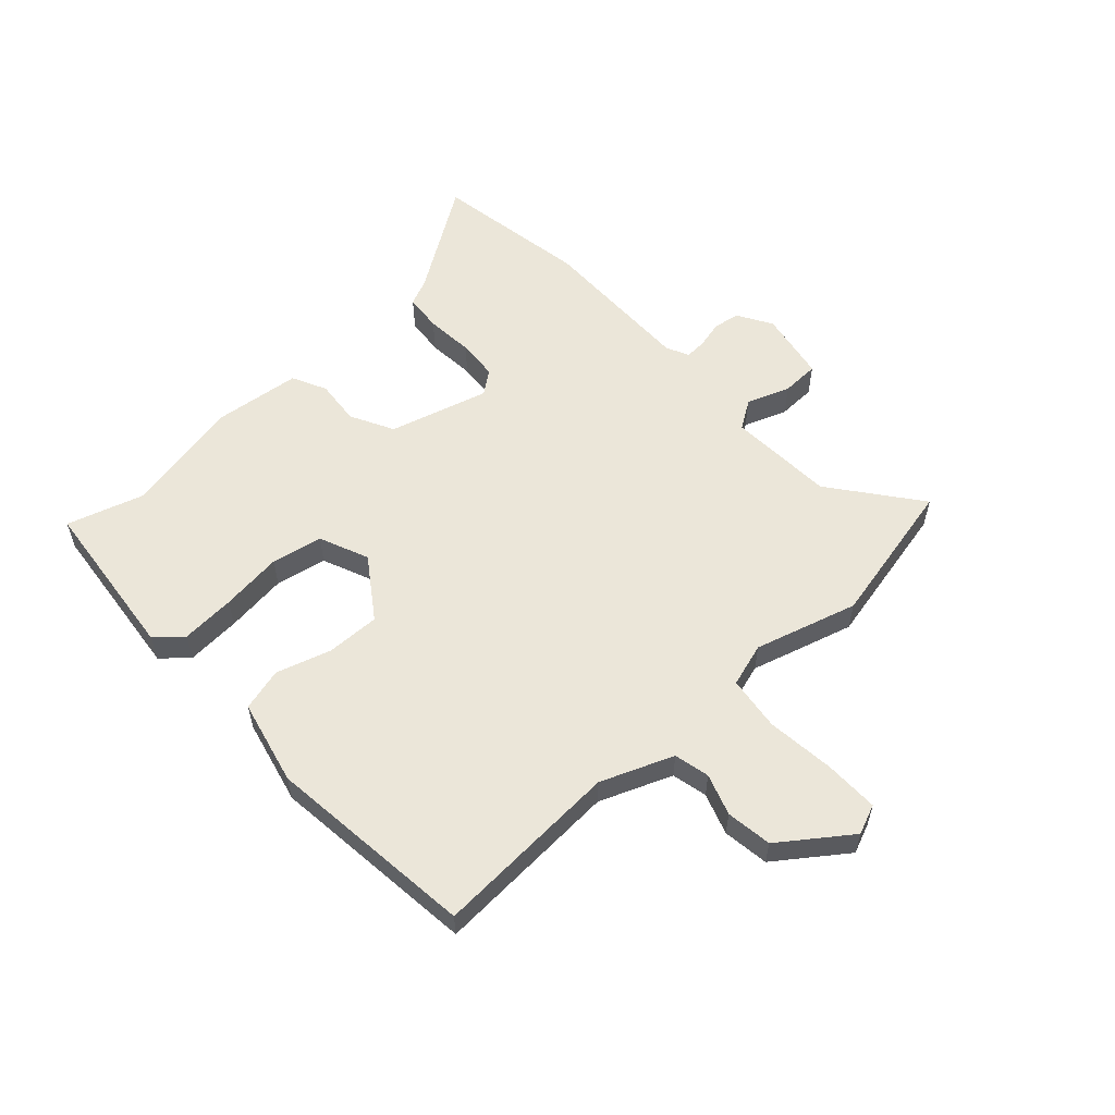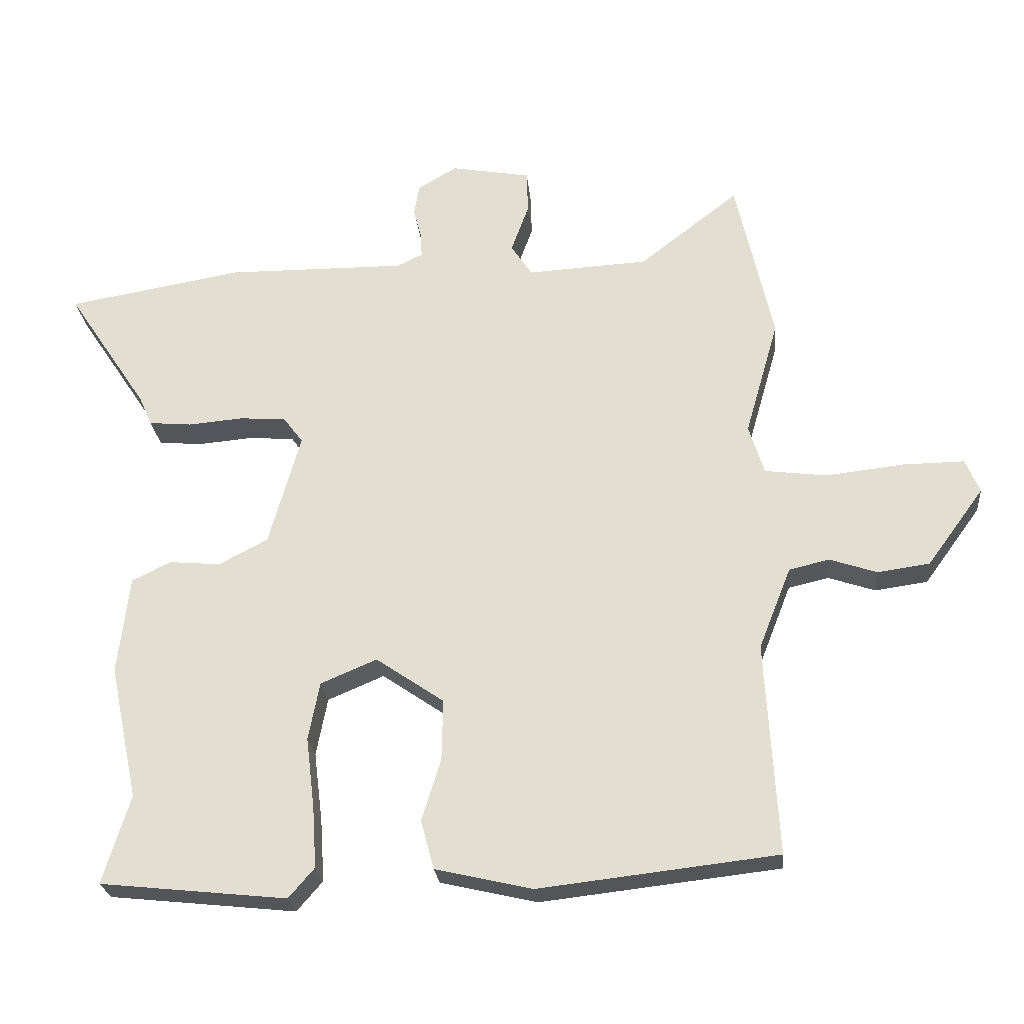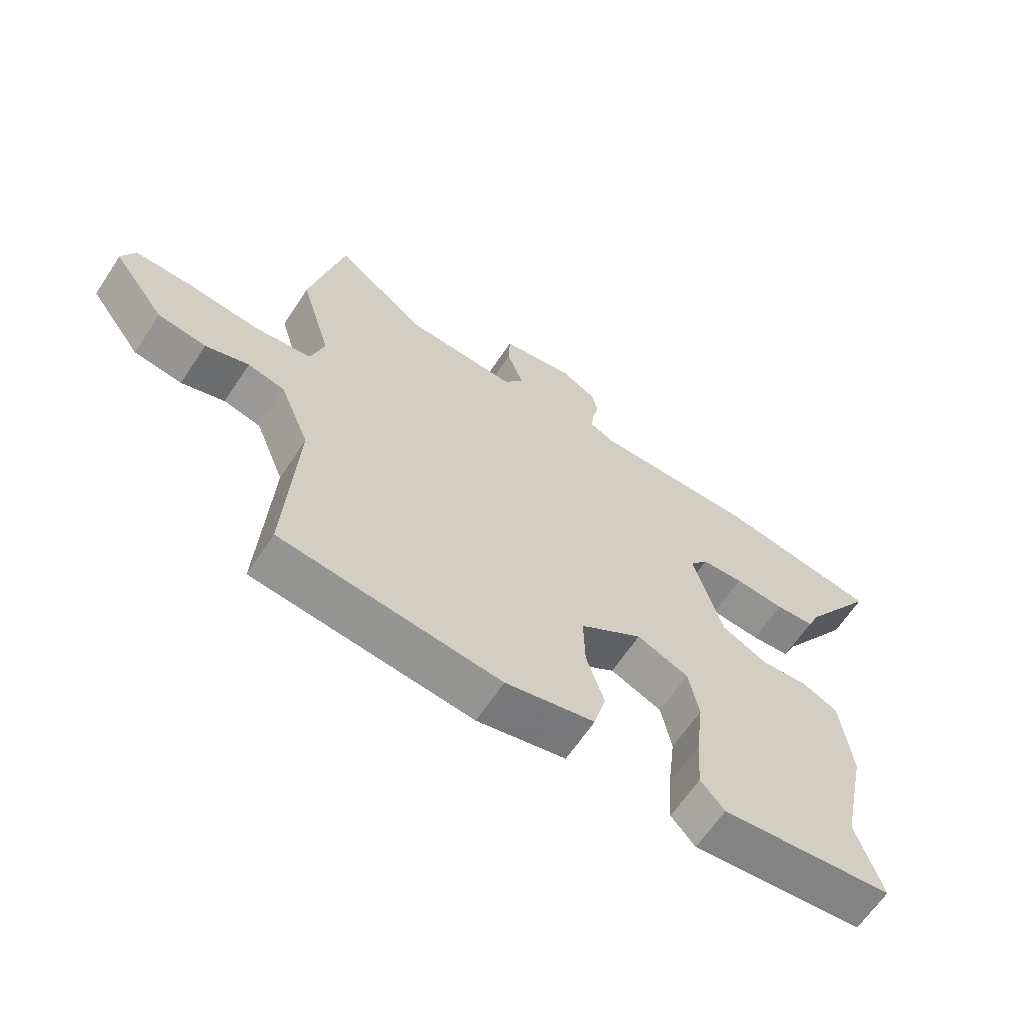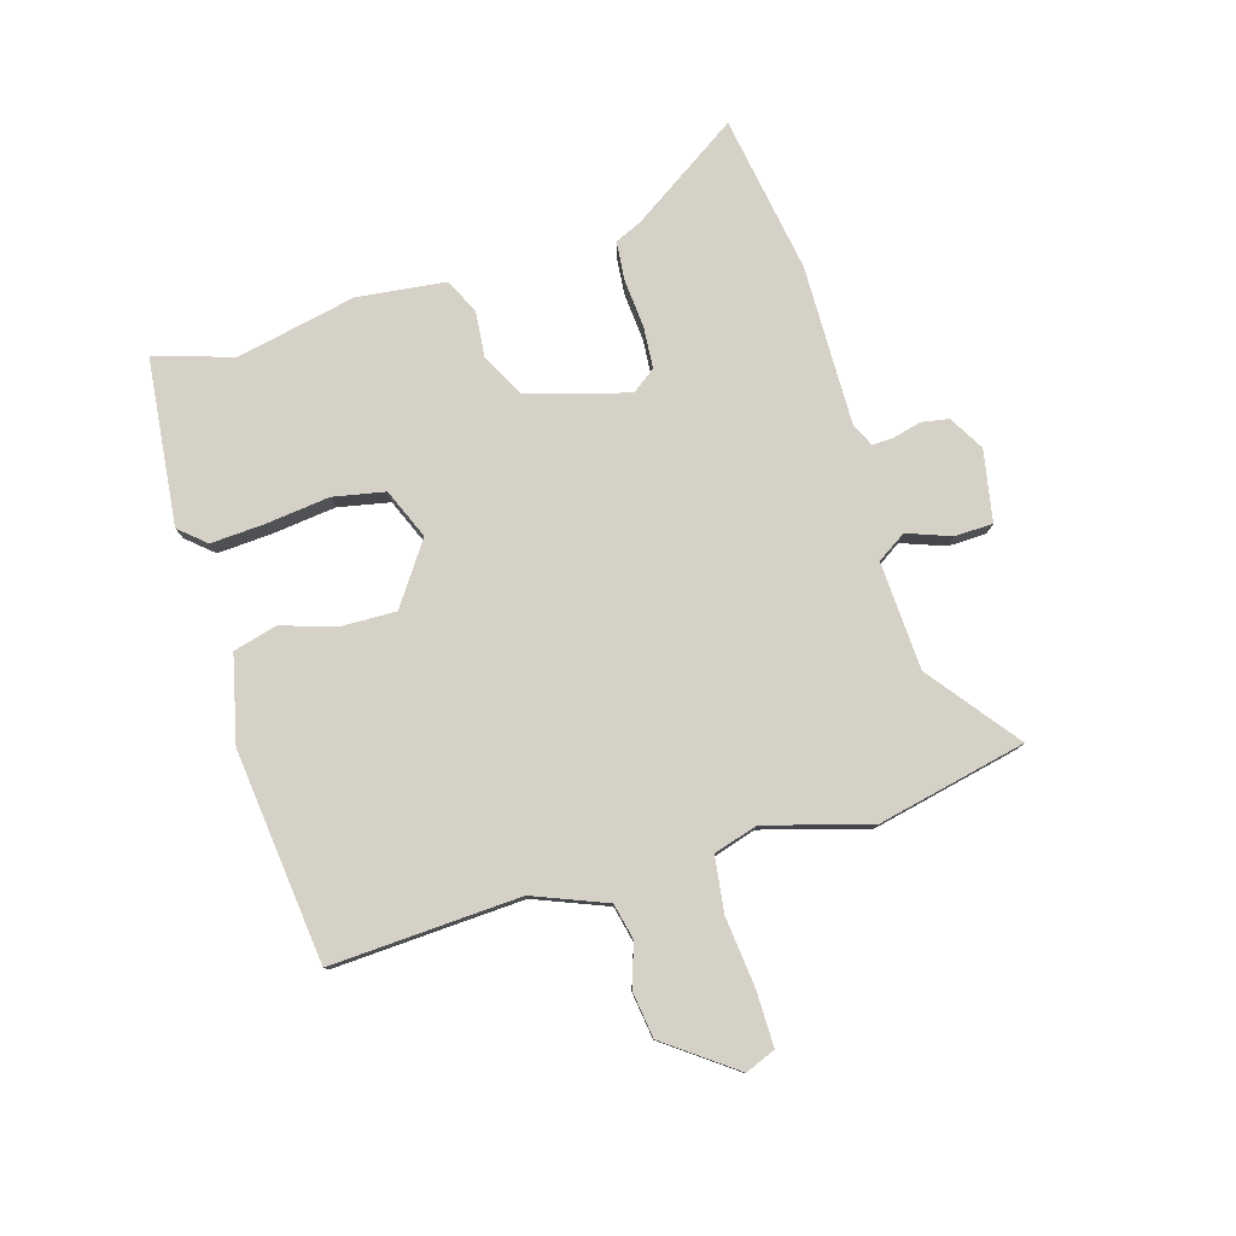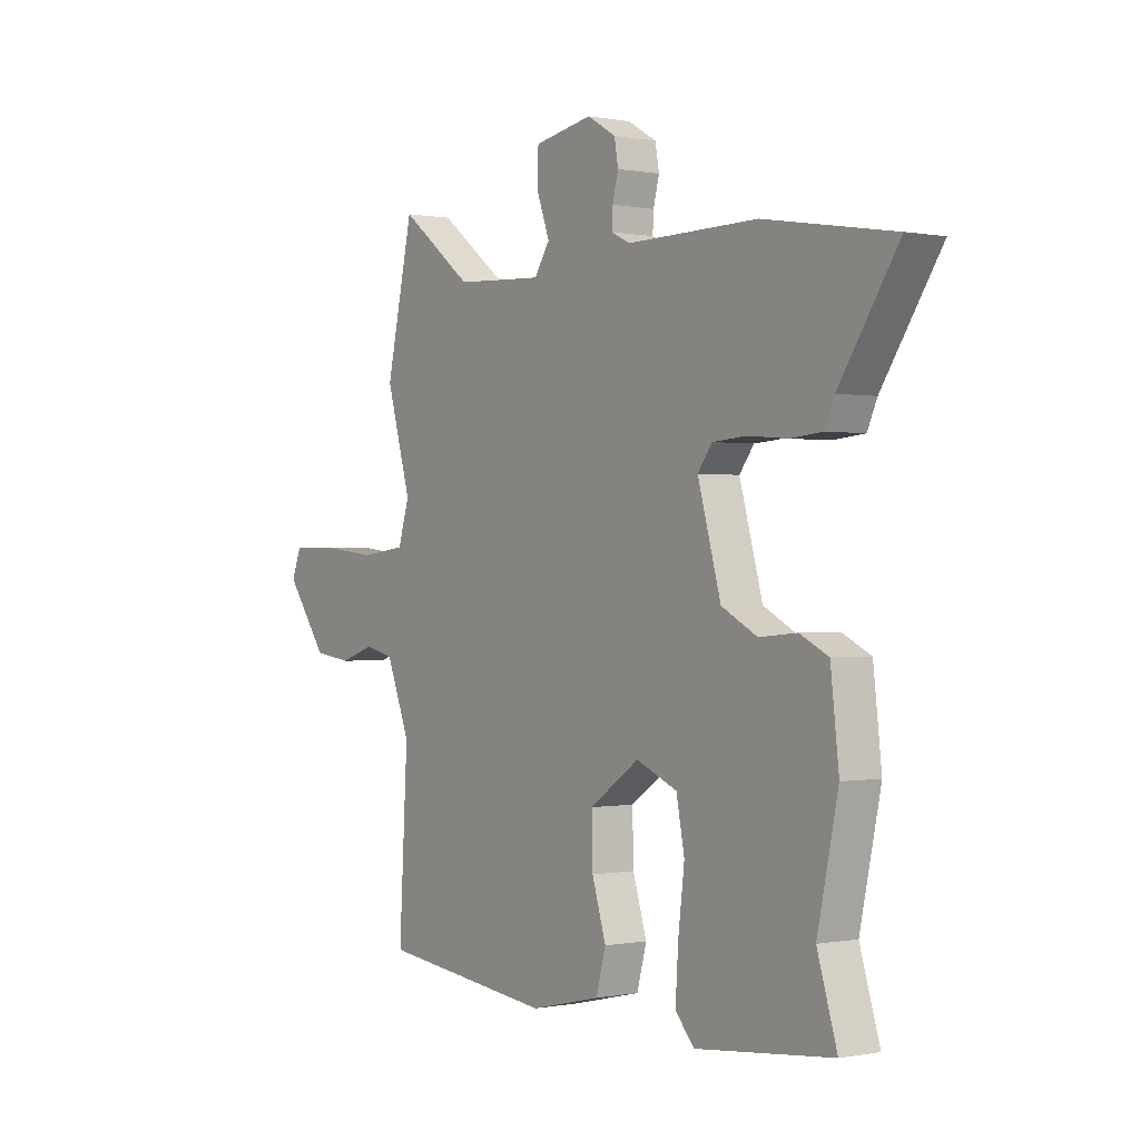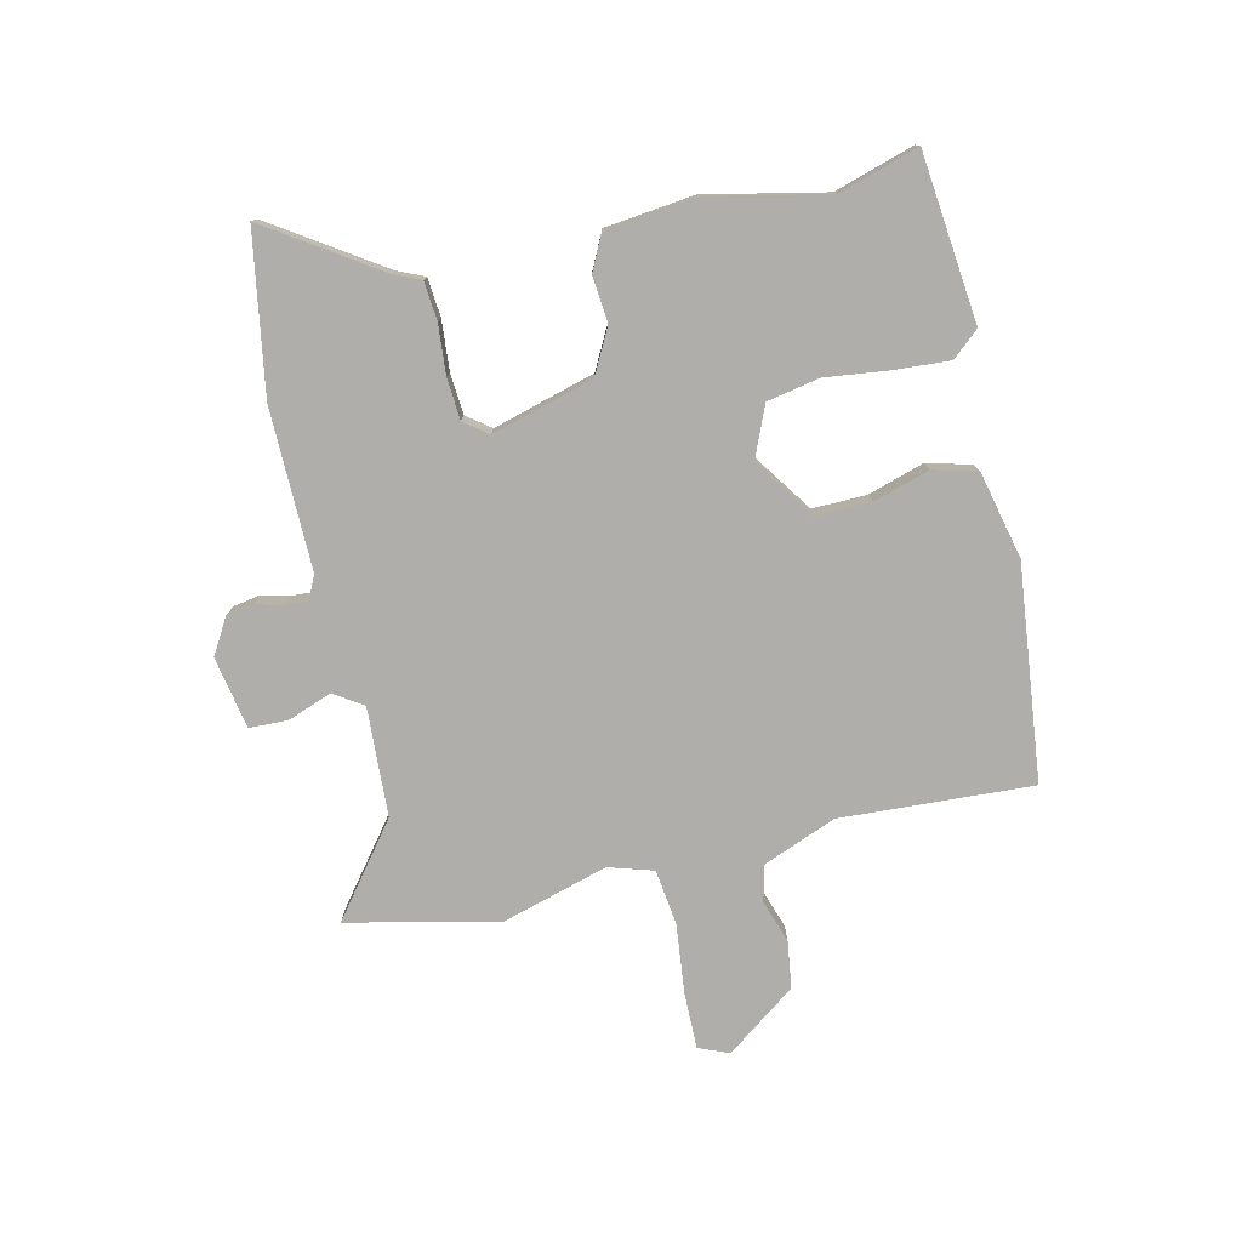
<metadata>
{"format":"obj","ext":"obj","renderer":"f3d","projection":"perspective","resolution":1024,"background":"white","views":[{"elev":57.1,"azim":-132.5,"up":"+Y"},{"elev":-25.2,"azim":-174.4,"up":"+Z"},{"elev":-64.2,"azim":-33.5,"up":"+Z"},{"elev":79.1,"azim":-106.4,"up":"+Y"},{"elev":-0.1,"azim":54.3,"up":"+Z"},{"elev":-77.6,"azim":103.0,"up":"+Y"}]}
</metadata>
<code>
v -0.529 0.07 0.37
v -0.473 0.07 0.623
v -0.322 0.07 0.506
v -0.139 0.07 0.496
v -0.107 0.07 0.545
v -0.134 0.07 0.619
v -0.132 0.07 0.684
v -0.011 0.07 0.706
v 0.048 0.07 0.671
v 0.056 0.07 0.625
v 0.044 0.07 0.578
v 0.042 0.07 0.541
v 0.081 0.07 0.522
v 0.352 0.07 0.525
v 0.619 0.07 0.48
v 0.497 0.07 0.296
v 0.477 0.07 0.251
v 0.412 0.07 0.245
v 0.329 0.07 0.252
v 0.259 0.07 0.247
v 0.229 0.07 0.207
v 0.277 0.07 0.036
v 0.351 0.07 -0.003
v 0.429 0.07 0.004
v 0.488 0.07 -0.025
v 0.505 0.07 -0.175
v 0.462 0.07 -0.377
v 0.503 0.07 -0.511
v 0.221 0.07 -0.541
v 0.182 0.07 -0.496
v 0.188 0.07 -0.403
v 0.201 0.07 -0.296
v 0.184 0.07 -0.208
v 0.099 0.07 -0.172
v -0.004 0.07 -0.243
v -0.002 0.07 -0.335
v 0.027 0.07 -0.429
v 0.007 0.07 -0.503
v -0.139 0.07 -0.537
v -0.499 0.07 -0.496
v -0.481 0.07 -0.174
v -0.53 0.07 -0.05
v -0.591 0.07 -0.036
v -0.662 0.07 -0.06
v -0.741 0.07 -0.049
v -0.827 0.07 0.069
v -0.806 0.07 0.12
v -0.712 0.07 0.119
v -0.595 0.07 0.106
v -0.501 0.07 0.118
v -0.478 0.07 0.193
v -0.529 0 0.37
v -0.473 0 0.623
v -0.322 0 0.506
v -0.139 0 0.496
v -0.107 0 0.545
v -0.134 0 0.619
v -0.132 0 0.684
v -0.011 0 0.706
v 0.048 0 0.671
v 0.056 0 0.625
v 0.044 0 0.578
v 0.042 0 0.541
v 0.081 0 0.522
v 0.352 0 0.525
v 0.619 0 0.48
v 0.497 0 0.296
v 0.477 0 0.251
v 0.412 0 0.245
v 0.329 0 0.252
v 0.259 0 0.247
v 0.229 0 0.207
v 0.277 0 0.036
v 0.351 0 -0.003
v 0.429 0 0.004
v 0.488 0 -0.025
v 0.505 0 -0.175
v 0.462 0 -0.377
v 0.503 0 -0.511
v 0.221 0 -0.541
v 0.182 0 -0.496
v 0.188 0 -0.403
v 0.201 0 -0.296
v 0.184 0 -0.208
v 0.099 0 -0.172
v -0.004 0 -0.243
v -0.002 0 -0.335
v 0.027 0 -0.429
v 0.007 0 -0.503
v -0.139 0 -0.537
v -0.499 0 -0.496
v -0.481 0 -0.174
v -0.53 0 -0.05
v -0.591 0 -0.036
v -0.662 0 -0.06
v -0.741 0 -0.049
v -0.827 0 0.069
v -0.806 0 0.12
v -0.712 0 0.119
v -0.595 0 0.106
v -0.501 0 0.118
v -0.478 0 0.193
f 47 48 49
f 46 47 49
f 45 46 49
f 44 45 49
f 43 44 49
f 42 43 49 50
f 41 42 50 51
f 39 40 41
f 38 39 41
f 37 38 41
f 36 37 41
f 35 36 41 51
f 30 31 32
f 29 30 32
f 28 29 32
f 27 28 32
f 27 32 33
f 26 27 33
f 25 26 33
f 24 25 33
f 23 24 33
f 22 23 33 34
f 16 17 18 19
f 16 19 20
f 15 16 20
f 14 15 20
f 13 14 20
f 12 13 20 21
f 9 10 11
f 8 9 11
f 7 8 11
f 6 7 11
f 5 6 11
f 4 5 11 12
f 1 2 3
f 51 1 3
f 35 51 3
f 34 35 3
f 22 34 3
f 4 12 21 22
f 3 4 22
f 100 99 98
f 100 98 97
f 100 97 96
f 100 96 95
f 100 95 94
f 101 100 94 93
f 102 101 93 92
f 92 91 90
f 92 90 89
f 92 89 88
f 92 88 87
f 102 92 87 86
f 83 82 81
f 83 81 80
f 83 80 79
f 83 79 78
f 84 83 78
f 84 78 77
f 84 77 76
f 84 76 75
f 84 75 74
f 85 84 74 73
f 70 69 68 67
f 71 70 67
f 71 67 66
f 71 66 65
f 71 65 64
f 72 71 64 63
f 62 61 60
f 62 60 59
f 62 59 58
f 62 58 57
f 62 57 56
f 63 62 56 55
f 54 53 52
f 54 52 102
f 54 102 86
f 54 86 85
f 54 85 73
f 73 72 63 55
f 73 55 54
f 1 52 53 2
f 2 53 54 3
f 3 54 55 4
f 4 55 56 5
f 5 56 57 6
f 6 57 58 7
f 7 58 59 8
f 8 59 60 9
f 9 60 61 10
f 10 61 62 11
f 11 62 63 12
f 12 63 64 13
f 13 64 65 14
f 14 65 66 15
f 15 66 67 16
f 16 67 68 17
f 17 68 69 18
f 18 69 70 19
f 19 70 71 20
f 20 71 72 21
f 21 72 73 22
f 22 73 74 23
f 23 74 75 24
f 24 75 76 25
f 25 76 77 26
f 26 77 78 27
f 27 78 79 28
f 28 79 80 29
f 29 80 81 30
f 30 81 82 31
f 31 82 83 32
f 32 83 84 33
f 33 84 85 34
f 34 85 86 35
f 35 86 87 36
f 36 87 88 37
f 37 88 89 38
f 38 89 90 39
f 39 90 91 40
f 40 91 92 41
f 41 92 93 42
f 42 93 94 43
f 43 94 95 44
f 44 95 96 45
f 45 96 97 46
f 46 97 98 47
f 47 98 99 48
f 48 99 100 49
f 49 100 101 50
f 50 101 102 51
f 51 102 52 1

</code>
